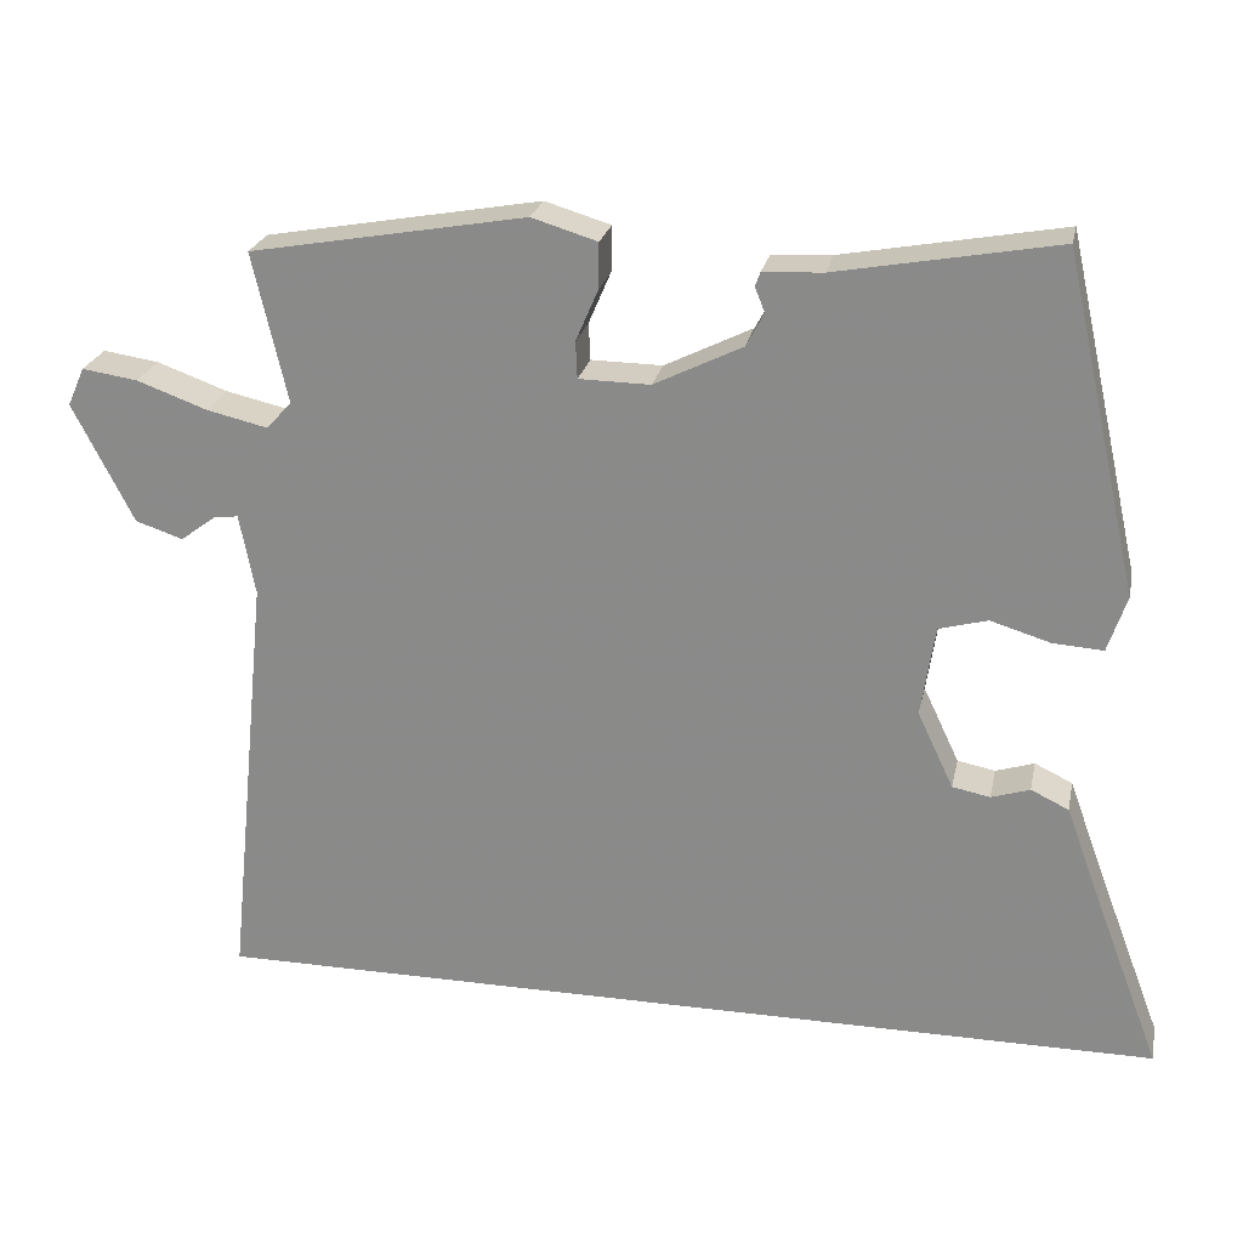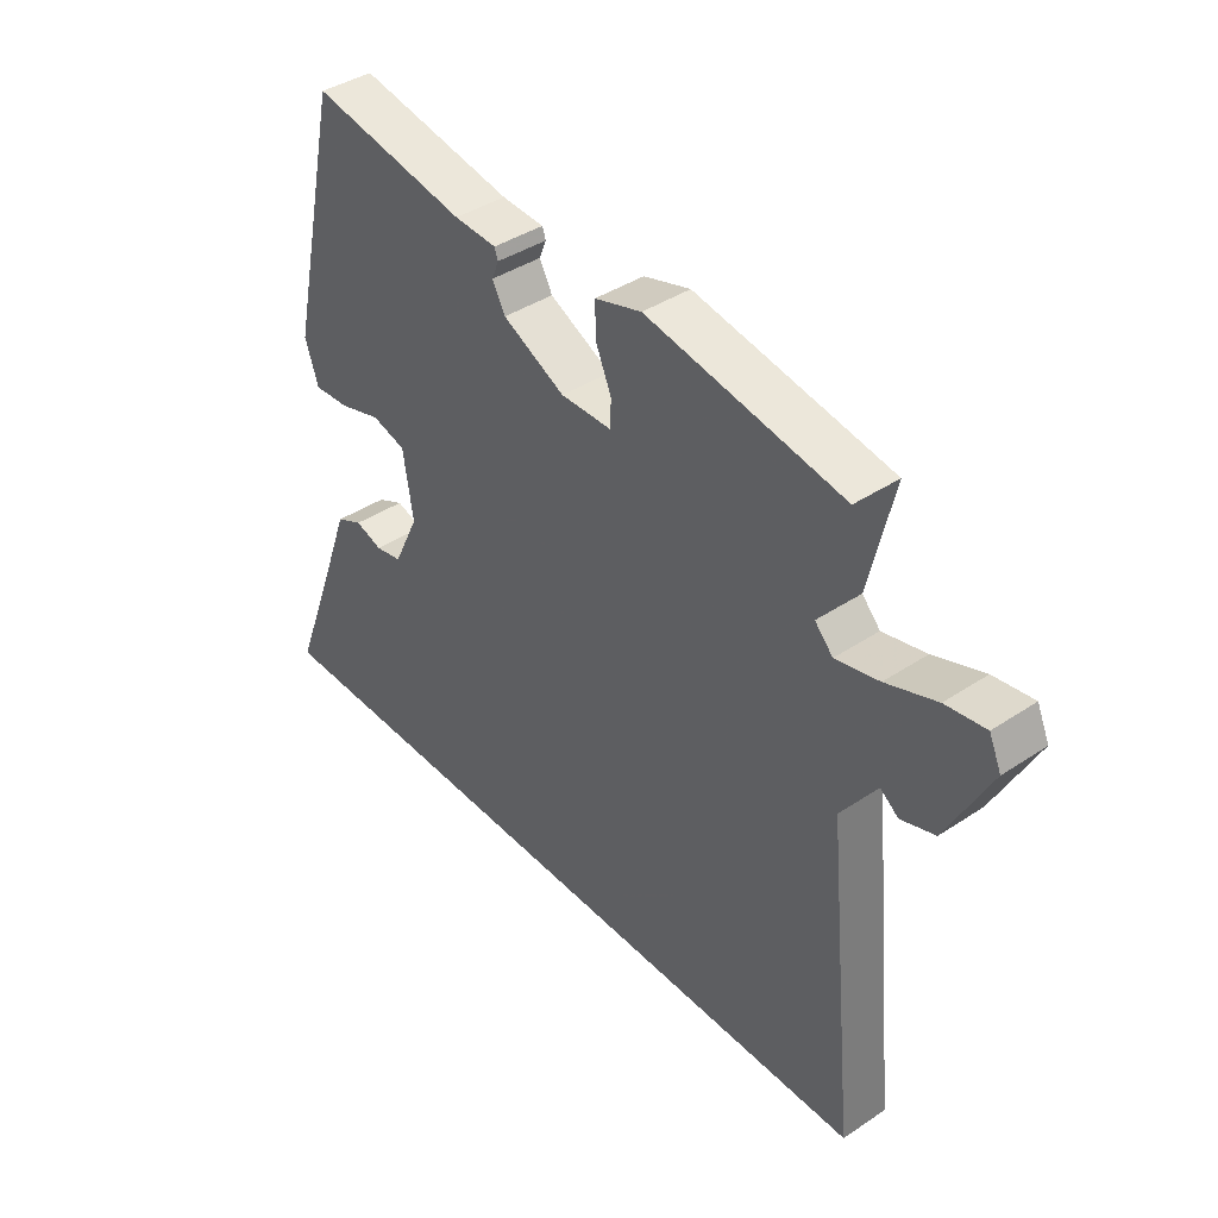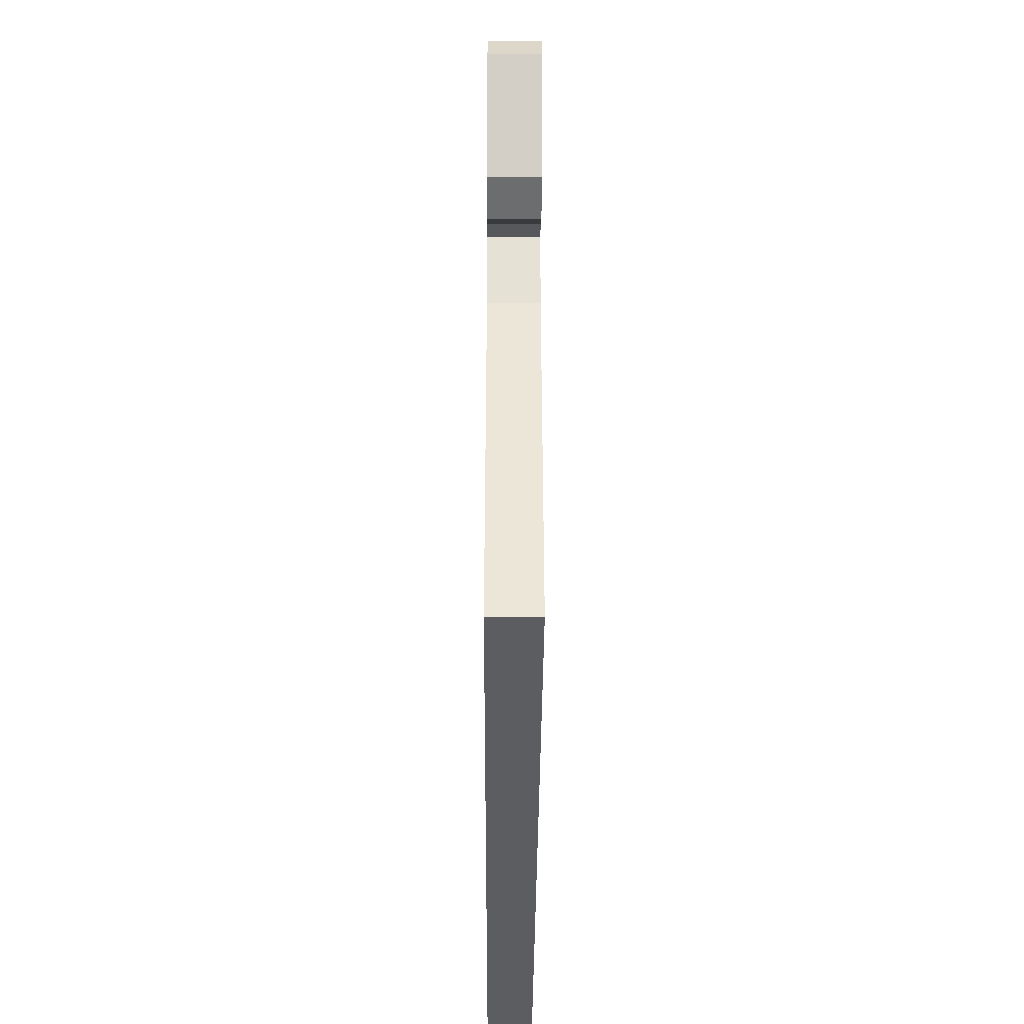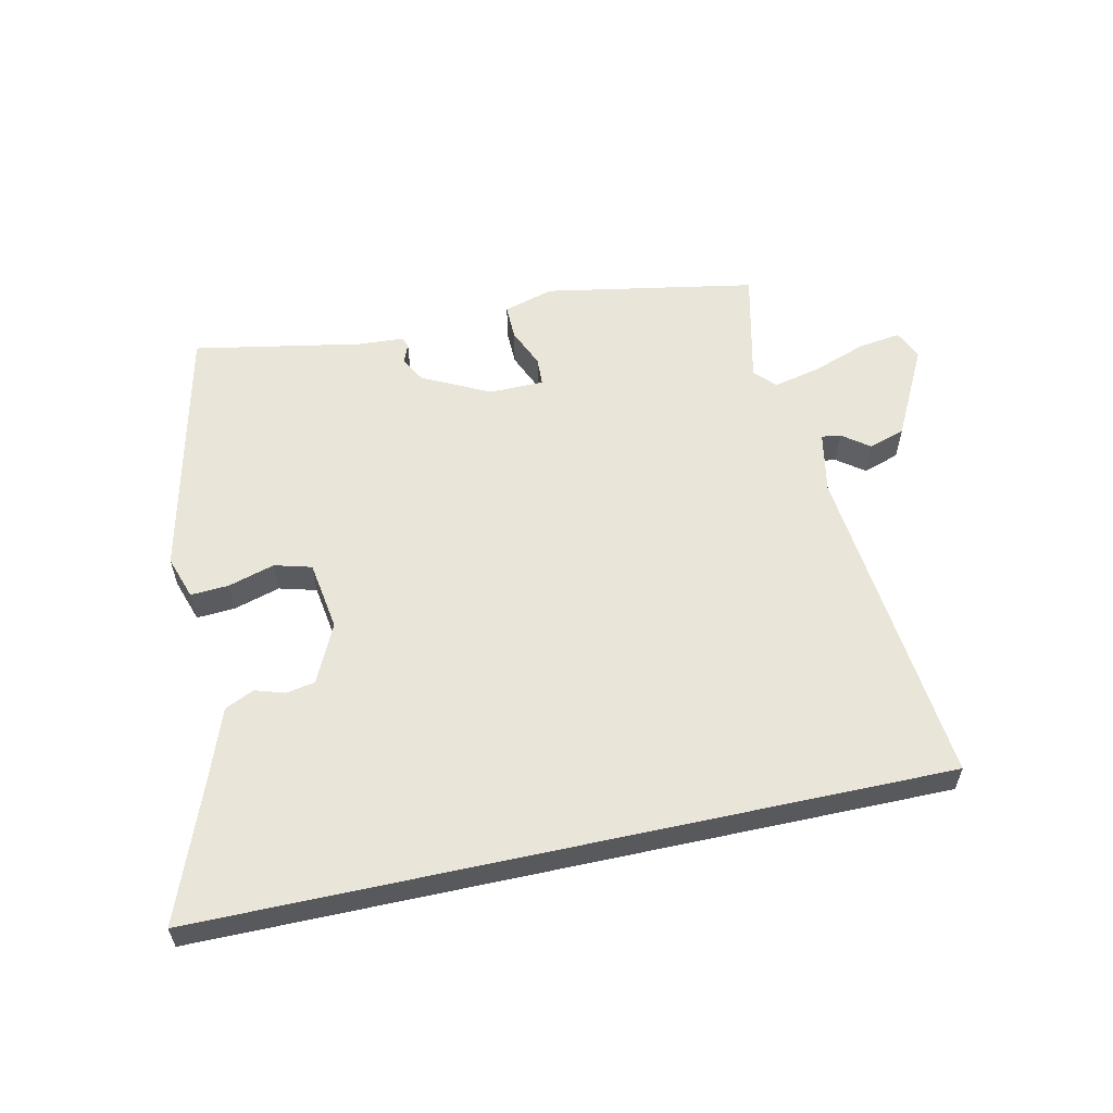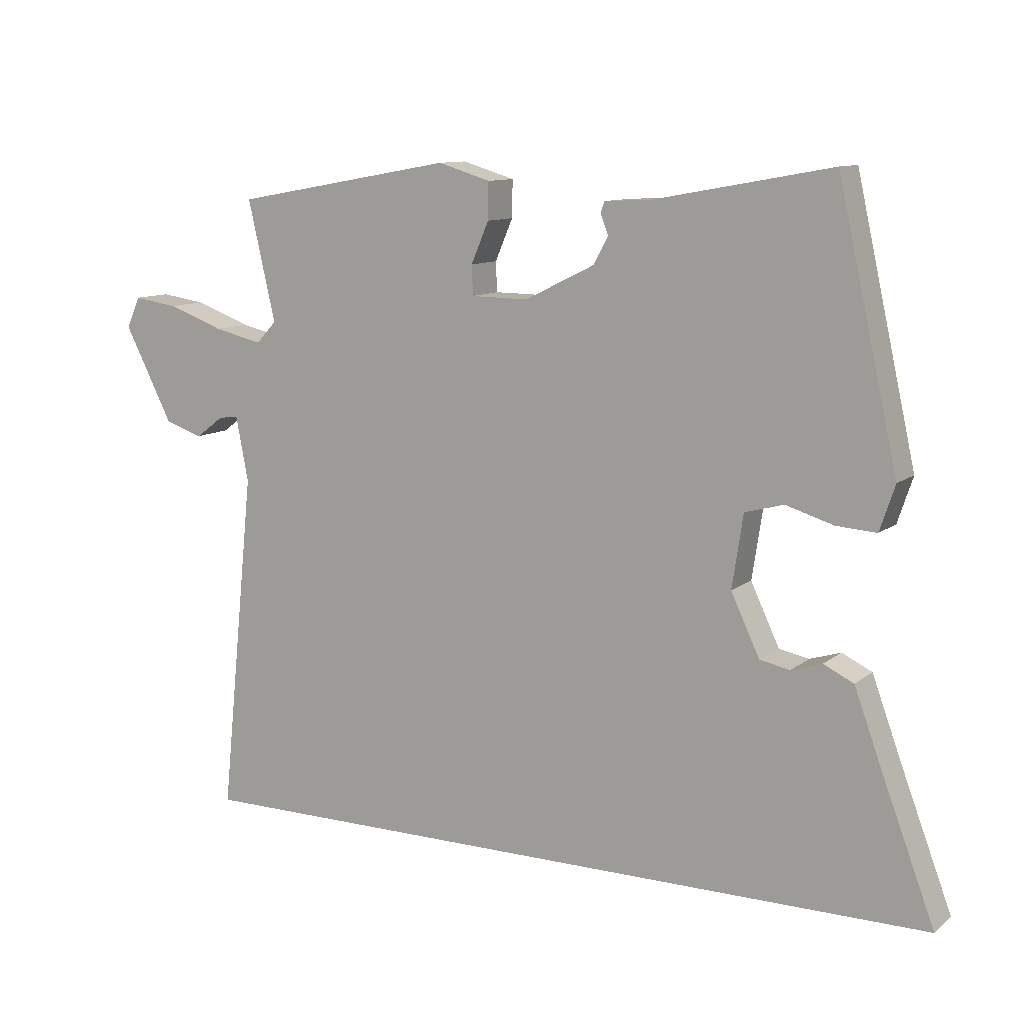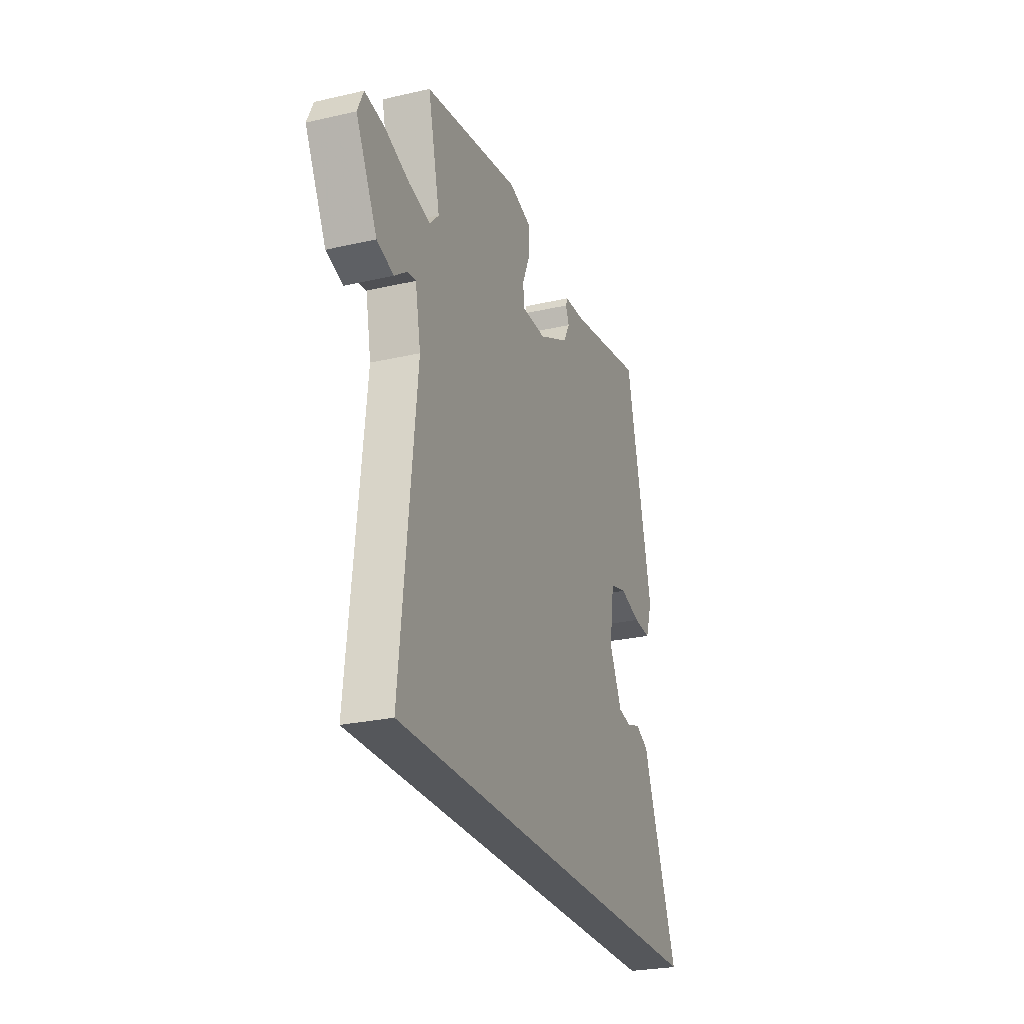
<metadata>
{"format":"obj","ext":"obj","renderer":"f3d","projection":"perspective","resolution":1024,"background":"white","views":[{"elev":24.1,"azim":11.8,"up":"+Z"},{"elev":40.4,"azim":-129.2,"up":"+Z"},{"elev":-35.7,"azim":-90.3,"up":"+Z"},{"elev":57.9,"azim":167.7,"up":"+Y"},{"elev":10.8,"azim":29.2,"up":"+Z"},{"elev":-26.5,"azim":-70.2,"up":"+Z"}]}
</metadata>
<code>
v -0.567 0.07 -0.5
v -0.513 0.07 0.023
v -0.532 0.07 0.122
v -0.562 0.07 0.118
v -0.605 0.07 0.086
v -0.663 0.07 0.105
v -0.737 0.07 0.25
v -0.716 0.07 0.297
v -0.648 0.07 0.287
v -0.562 0.07 0.256
v -0.488 0.07 0.239
v -0.457 0.07 0.272
v -0.499 0.07 0.455
v -0.163 0.07 0.515
v -0.083 0.07 0.491
v -0.084 0.07 0.435
v -0.111 0.07 0.372
v -0.109 0.07 0.327
v -0.022 0.07 0.326
v 0.085 0.07 0.379
v 0.107 0.07 0.42
v 0.095 0.07 0.45
v 0.101 0.07 0.467
v 0.174 0.07 0.471
v 0.442 0.07 0.52
v 0.534 0.07 0.11
v 0.511 0.07 0.041
v 0.45 0.07 0.045
v 0.377 0.07 0.067
v 0.318 0.07 0.051
v 0.301 0.07 -0.06
v 0.345 0.07 -0.153
v 0.391 0.07 -0.162
v 0.438 0.07 -0.147
v 0.484 0.07 -0.169
v 0.528 0.07 -0.289
v 0.608 0.07 -0.5
v -0.567 0 -0.5
v -0.513 0 0.023
v -0.532 0 0.122
v -0.562 0 0.118
v -0.605 0 0.086
v -0.663 0 0.105
v -0.737 0 0.25
v -0.716 0 0.297
v -0.648 0 0.287
v -0.562 0 0.256
v -0.488 0 0.239
v -0.457 0 0.272
v -0.499 0 0.455
v -0.163 0 0.515
v -0.083 0 0.491
v -0.084 0 0.435
v -0.111 0 0.372
v -0.109 0 0.327
v -0.022 0 0.326
v 0.085 0 0.379
v 0.107 0 0.42
v 0.095 0 0.45
v 0.101 0 0.467
v 0.174 0 0.471
v 0.442 0 0.52
v 0.534 0 0.11
v 0.511 0 0.041
v 0.45 0 0.045
v 0.377 0 0.067
v 0.318 0 0.051
v 0.301 0 -0.06
v 0.345 0 -0.153
v 0.391 0 -0.162
v 0.438 0 -0.147
v 0.484 0 -0.169
v 0.528 0 -0.289
v 0.608 0 -0.5
f 36 37 1 2
f 33 34 35 36
f 32 33 36
f 32 36 2 3
f 31 32 3
f 30 31 3
f 29 30 3
f 27 28 29
f 26 27 29
f 25 26 29
f 24 25 29
f 23 24 29
f 22 23 29
f 21 22 29
f 20 21 29
f 19 20 29
f 18 19 29 3
f 17 18 3 4
f 15 16 17
f 14 15 17
f 13 14 17
f 12 13 17
f 11 12 17 4
f 5 6 7
f 4 5 7
f 11 4 7
f 10 11 7
f 7 8 9 10
f 39 38 74 73
f 73 72 71 70
f 73 70 69
f 40 39 73 69
f 40 69 68
f 40 68 67
f 40 67 66
f 66 65 64
f 66 64 63
f 66 63 62
f 66 62 61
f 66 61 60
f 66 60 59
f 66 59 58
f 66 58 57
f 66 57 56
f 40 66 56 55
f 41 40 55 54
f 54 53 52
f 54 52 51
f 54 51 50
f 54 50 49
f 41 54 49 48
f 44 43 42
f 44 42 41
f 44 41 48
f 44 48 47
f 47 46 45 44
f 1 38 39 2
f 2 39 40 3
f 3 40 41 4
f 4 41 42 5
f 5 42 43 6
f 6 43 44 7
f 7 44 45 8
f 8 45 46 9
f 9 46 47 10
f 10 47 48 11
f 11 48 49 12
f 12 49 50 13
f 13 50 51 14
f 14 51 52 15
f 15 52 53 16
f 16 53 54 17
f 17 54 55 18
f 18 55 56 19
f 19 56 57 20
f 20 57 58 21
f 21 58 59 22
f 22 59 60 23
f 23 60 61 24
f 24 61 62 25
f 25 62 63 26
f 26 63 64 27
f 27 64 65 28
f 28 65 66 29
f 29 66 67 30
f 30 67 68 31
f 31 68 69 32
f 32 69 70 33
f 33 70 71 34
f 34 71 72 35
f 35 72 73 36
f 36 73 74 37
f 37 74 38 1

</code>
